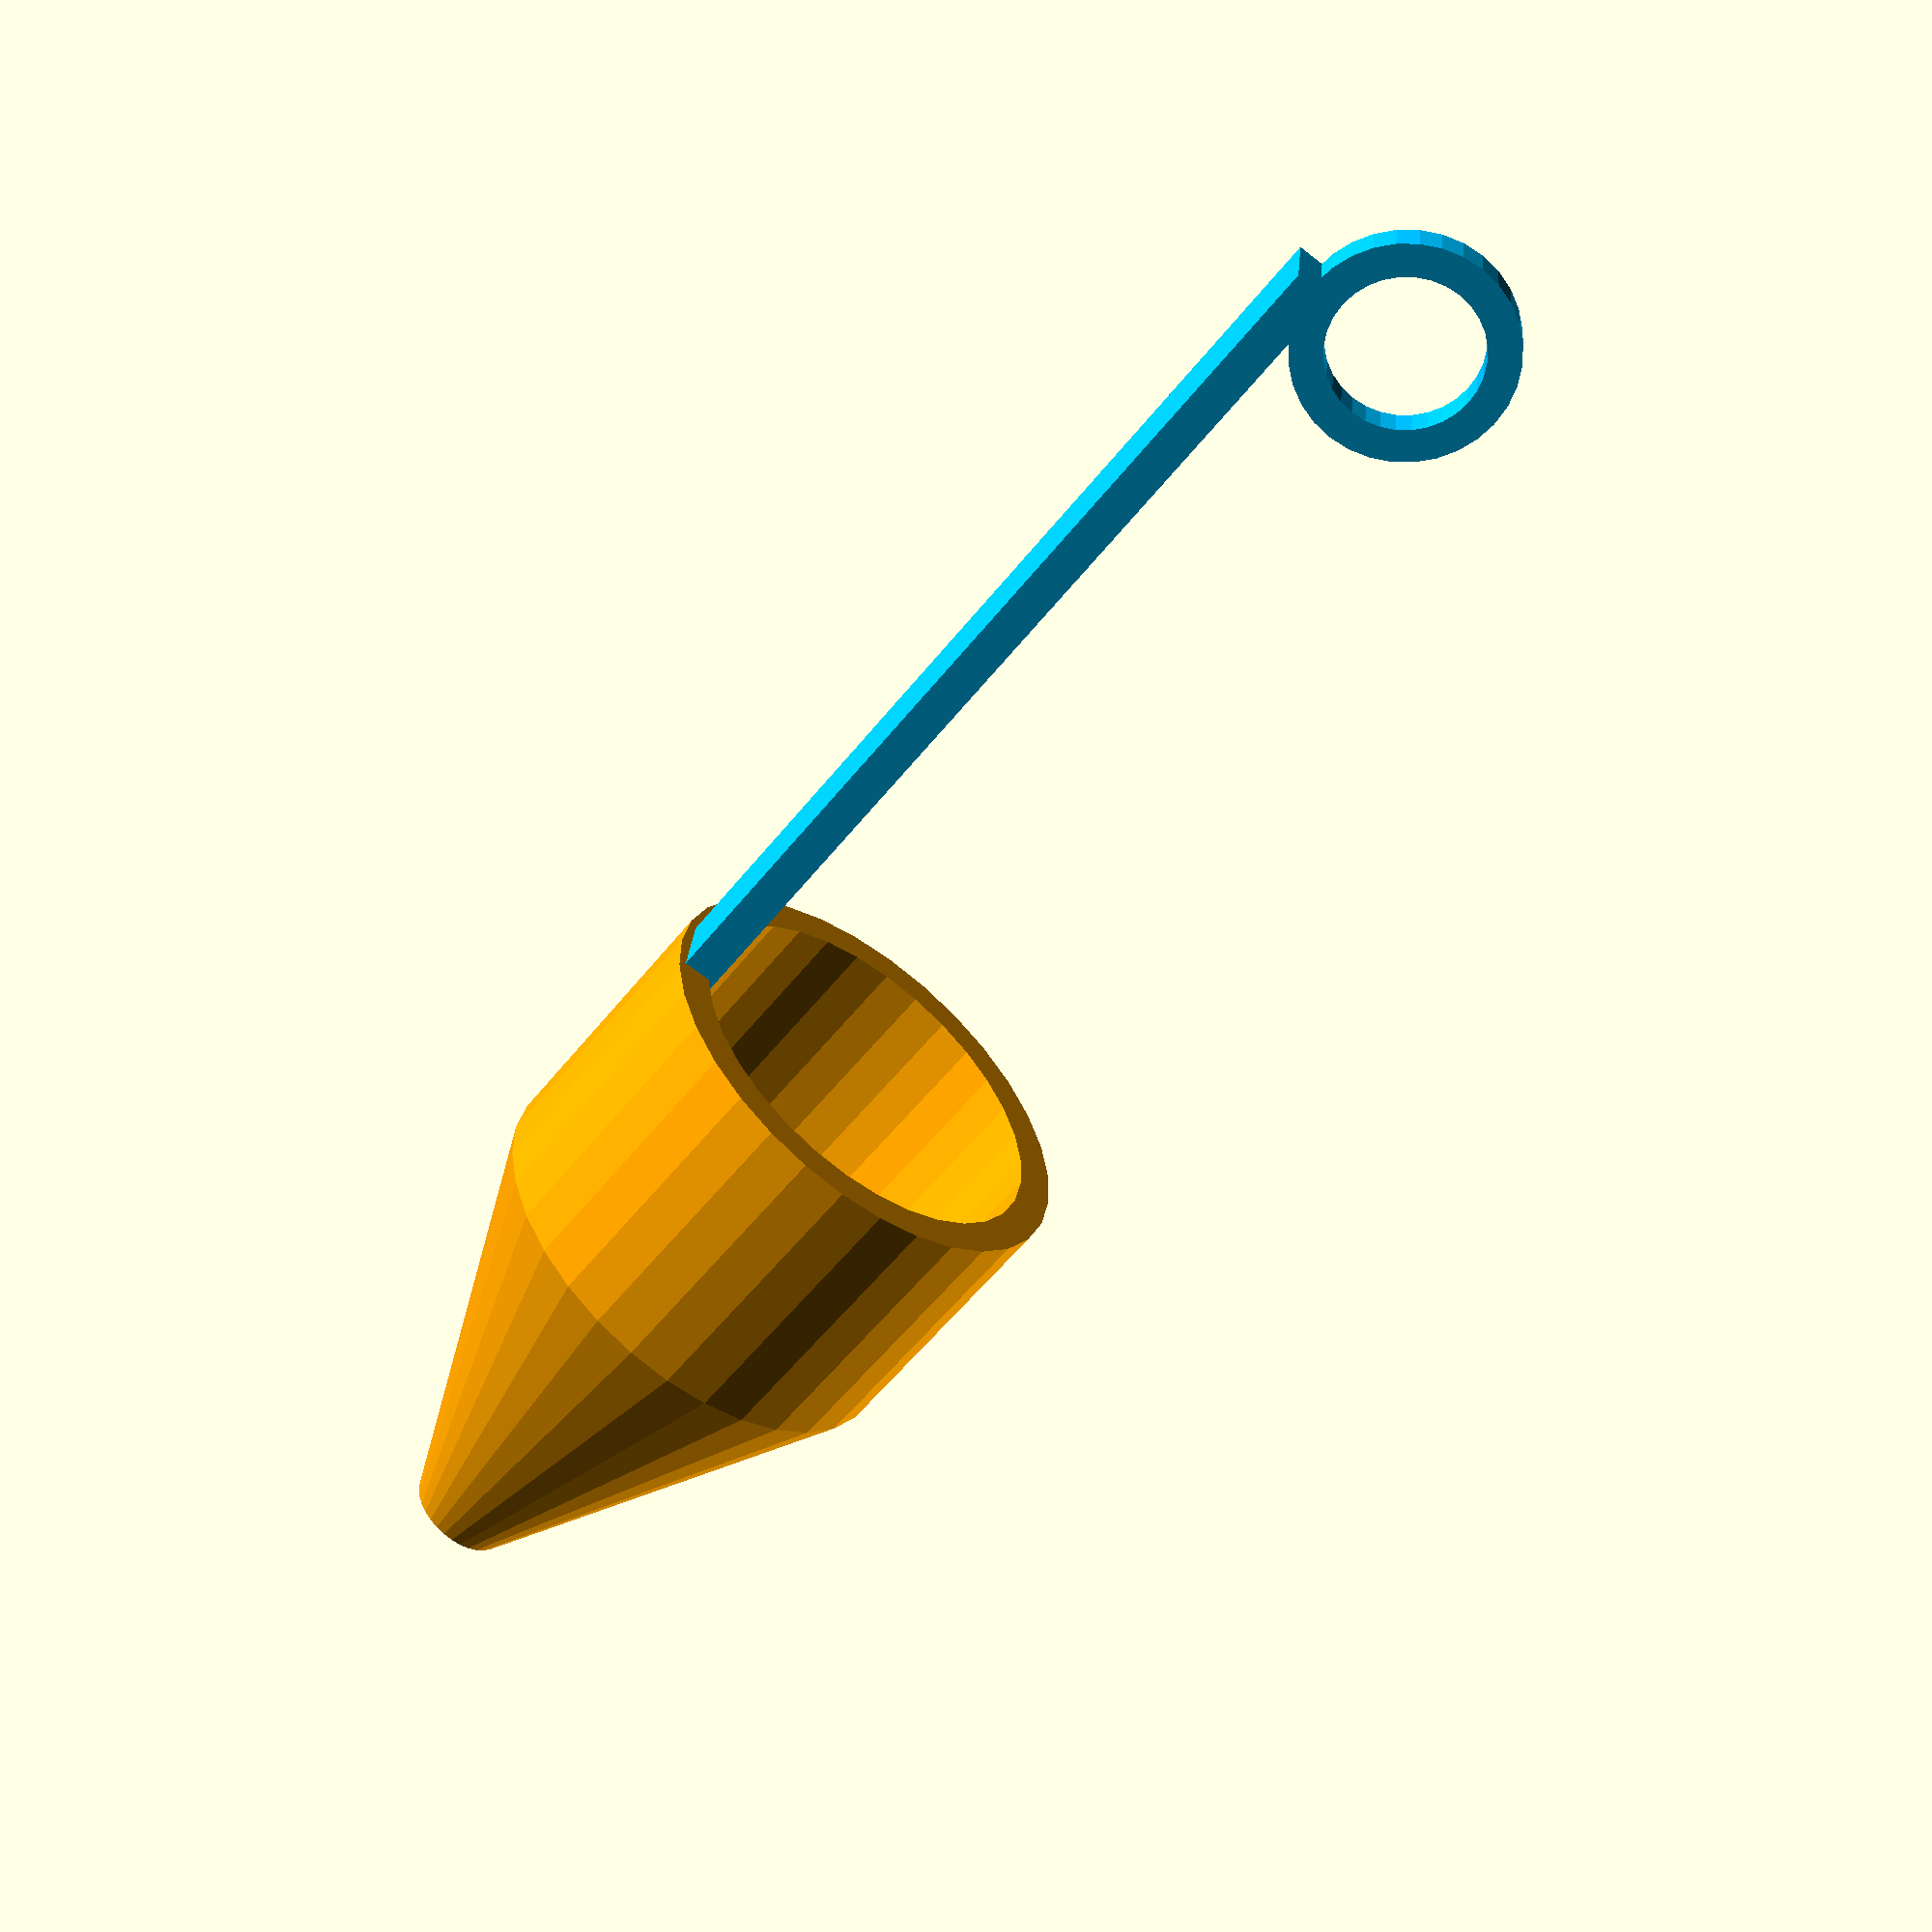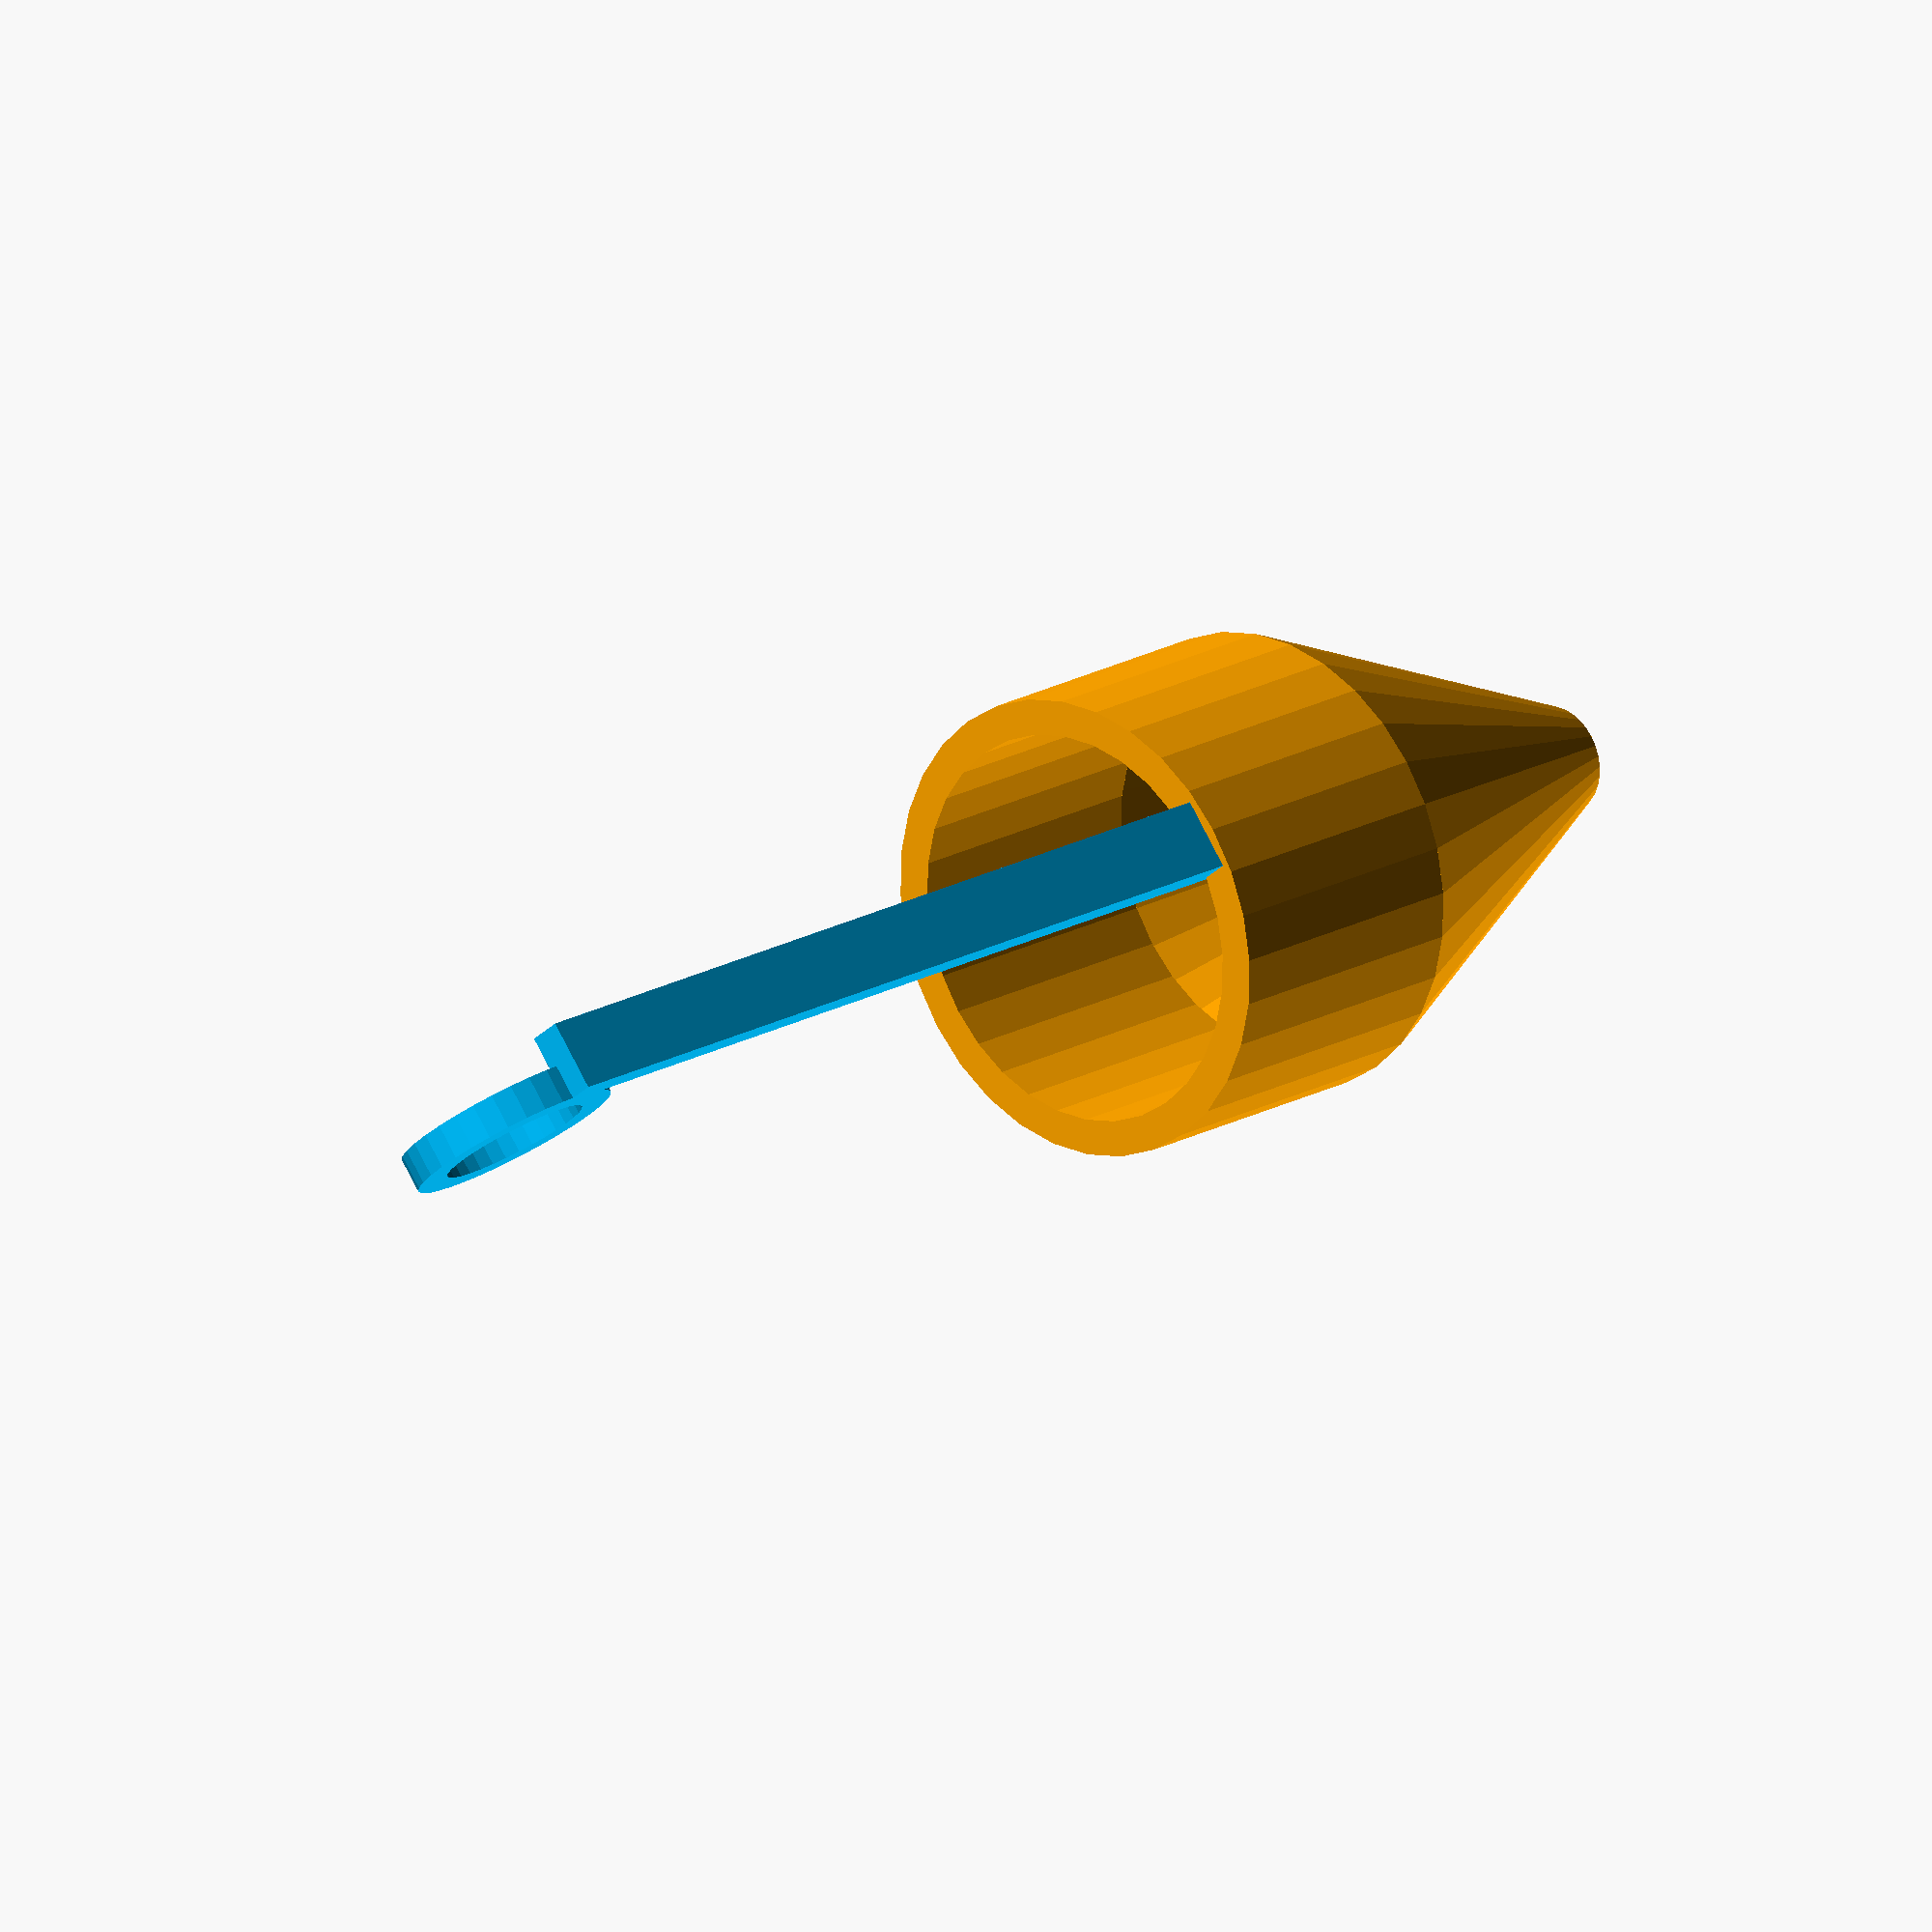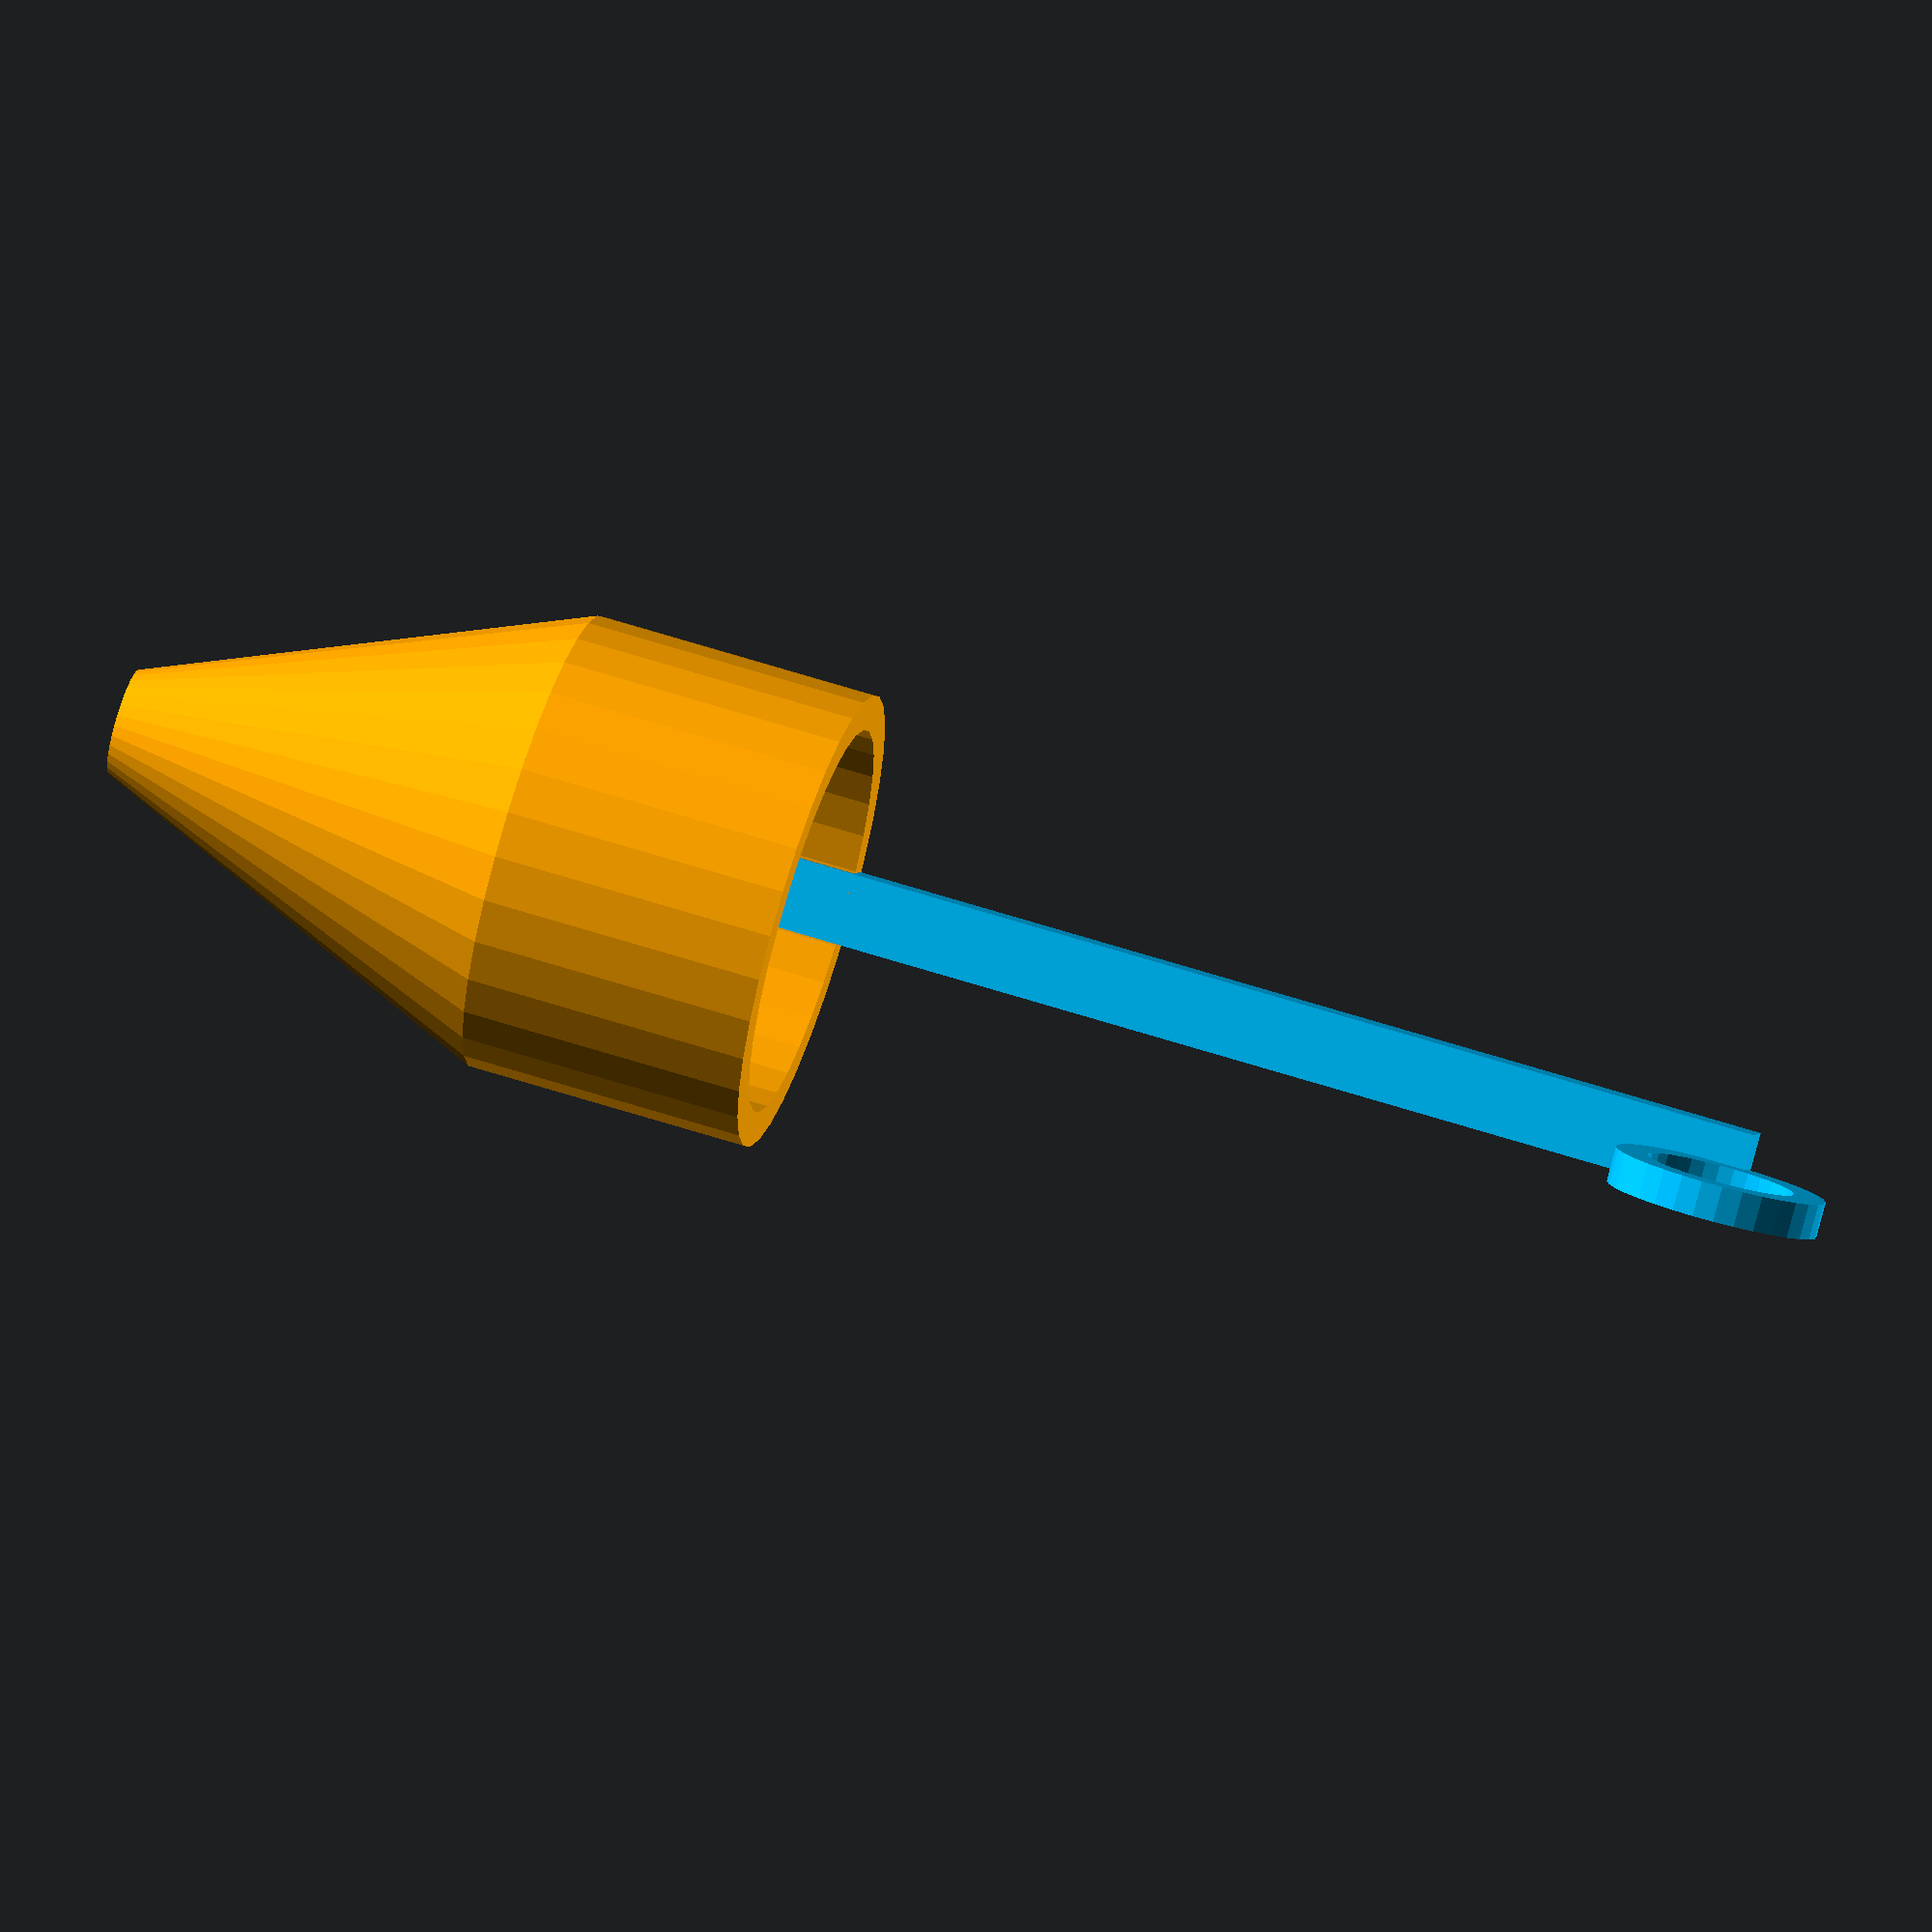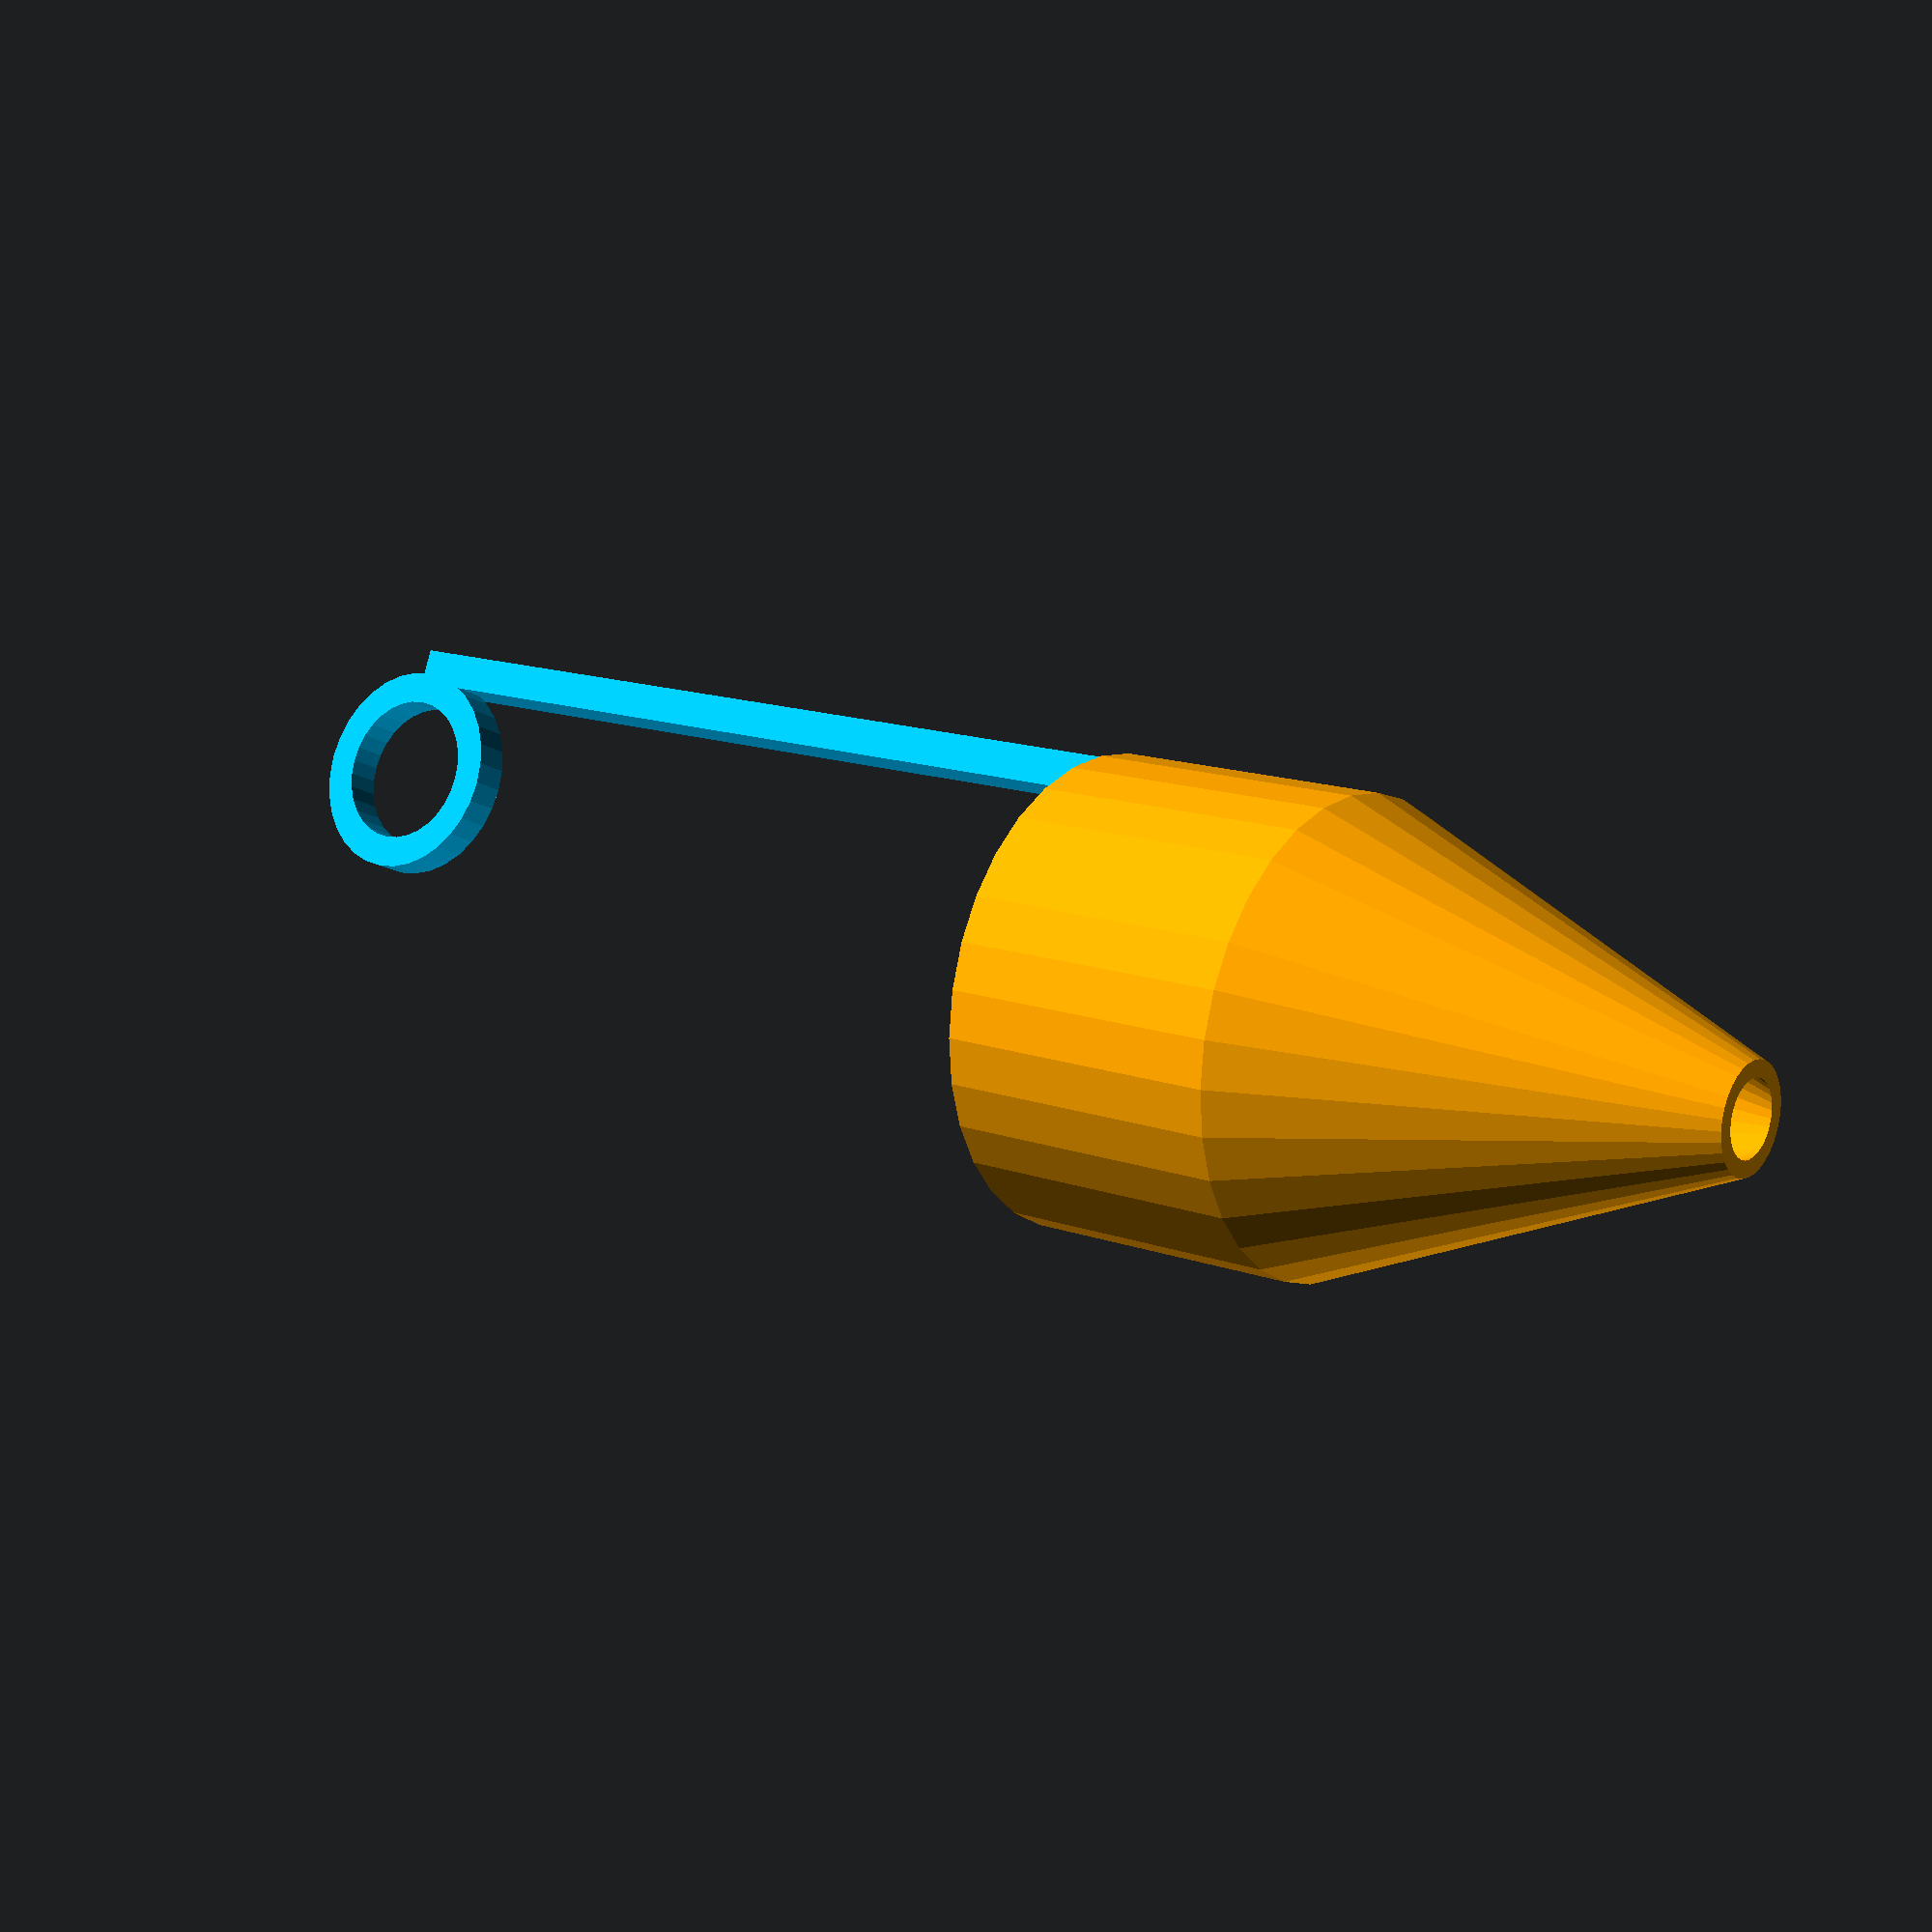
<openscad>

// Housing for BME/BMP280 temperature/humidity/pressure sensor
// Developed for Australian Plant Phenomics Facility, ANU node


/* [Settings:] */ 

// adjustment for rounding error
fudge=0.2; // [0.1:0.05:0.5]

// curve resolution
$fn=32; // [32, 64, 128, 256]

// Diameter of the largest bit
//pipe_diameter_inner=18;

// Number of arms connecting cable and pipe holder
//n_arms = 7; // [1:1:30]

// Adjust position of connector arms
//arm_adjustment = 10; //[0:1:180]

// Select part
//part = "all"; // [all, base ring, sensor mount]

/* [Hidden] */ 
// Derived variables and constants
fudge_adj=fudge/2;

module sensor(){
cube([13+fudge, 10.4+fudge, 1.6+fudge]);
}

module ring(od, id, height){
    difference(){
        cylinder(height,od/2,od/2);
        translate([0,0,-fudge_adj]) cylinder(height+fudge,id/2,id/2);
    }
}

module sensor_ring(){
    inner=4.0;
    outer=2;
    ring(inner+outer, inner+fudge, 1);
}

// depreciated
module sensor_rail(){
difference(){
    translate([fudge,-1+fudge_adj,-1+fudge_adj]) cube([11,12.4,3.6]);
    union(){
        translate([-2,1.5,-2]) cube([15,7.4,5.6]);
        sensor();
    }
}
}

module cable_holder(){
    //ring(13,12,4);
    thickness=1;
    id1=12;
    id2=2;
    od1=id2+thickness;
    od2=id1+thickness;
    height=12;
    difference(){
        cylinder(height,od1/2,od2/2);
        translate([0,0,-fudge_adj]) cylinder(height+fudge,id2/2,id1/2);
    }
}

module pipe_holder(){
    ring(13,11,8);
}

module circle_line(){
    translate([3.5,0,1]) difference(){
        ring(10,9,4);
        rotate([0,0,20]) translate([-5,-3.5,-fudge]) cube([15,15,5]);
    }
}

module circle_lines(num){
    function angle(i,num)=i*(360/num)+arm_adjustment; // evenly spread arms in a circle
    for(i=[1:num]){
        // add an arm each rotation
        rotate([20,0,angle(i,num)])
        circle_line();
    }
}

module sensor_mount_ring(){
    color("DeepSkyBlue") union(){
        translate([0,2.5,34]) rotate([0,90,0]) sensor_ring();
        translate([-1,5.2,4.2]) cube([2,1,30]);
    }
}

module base_bracer(){
    color("orange") union(){
        //translate([0,0,0]) circle_lines(n_arms);
        pipe_holder();
        translate([0,0,-12]) cable_holder();
    }
}

sensor_mount_ring();
base_bracer();

//if((part=="all")||(part=="base ring")){
//    difference(){
//        base_bracer();
//        union(){
//            translate([fudge,-fudge,0]) sensor_mount_ring();
//            translate([-fudge,-fudge,0]) sensor_mount_ring();
//        }
//    }
//}
//
//if((part=="all")||(part=="sensor mount")){
//    sensor_mount_ring();
//}

</openscad>
<views>
elev=237.0 azim=96.2 roll=217.9 proj=p view=solid
elev=341.7 azim=52.0 roll=42.0 proj=o view=solid
elev=118.8 azim=326.1 roll=251.7 proj=o view=solid
elev=165.5 azim=156.6 roll=52.1 proj=p view=solid
</views>
